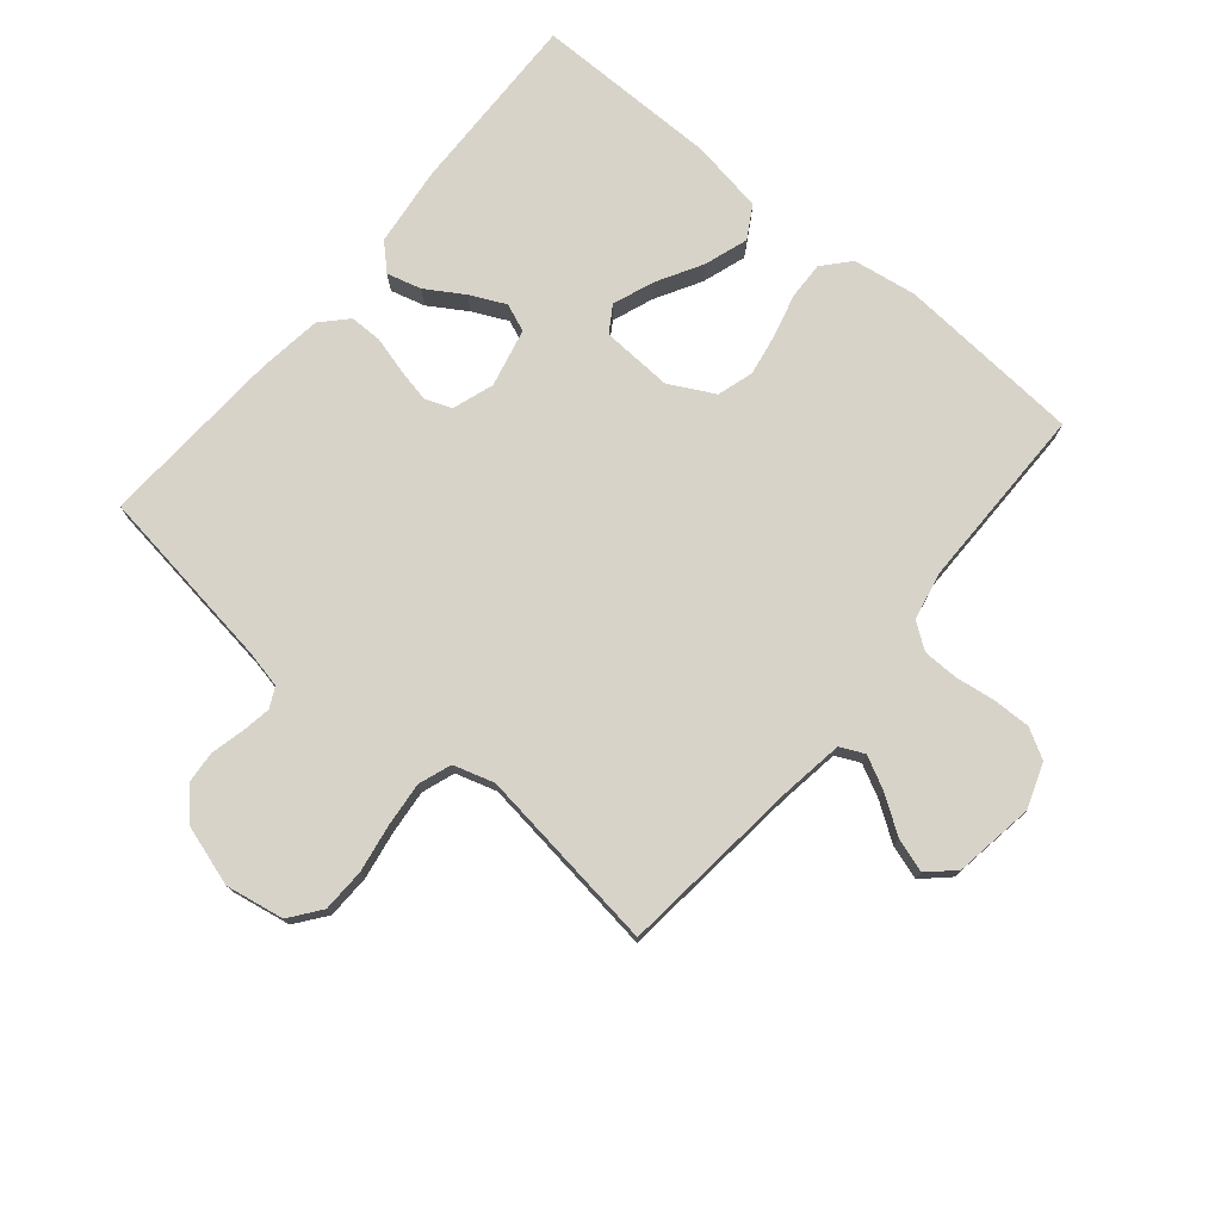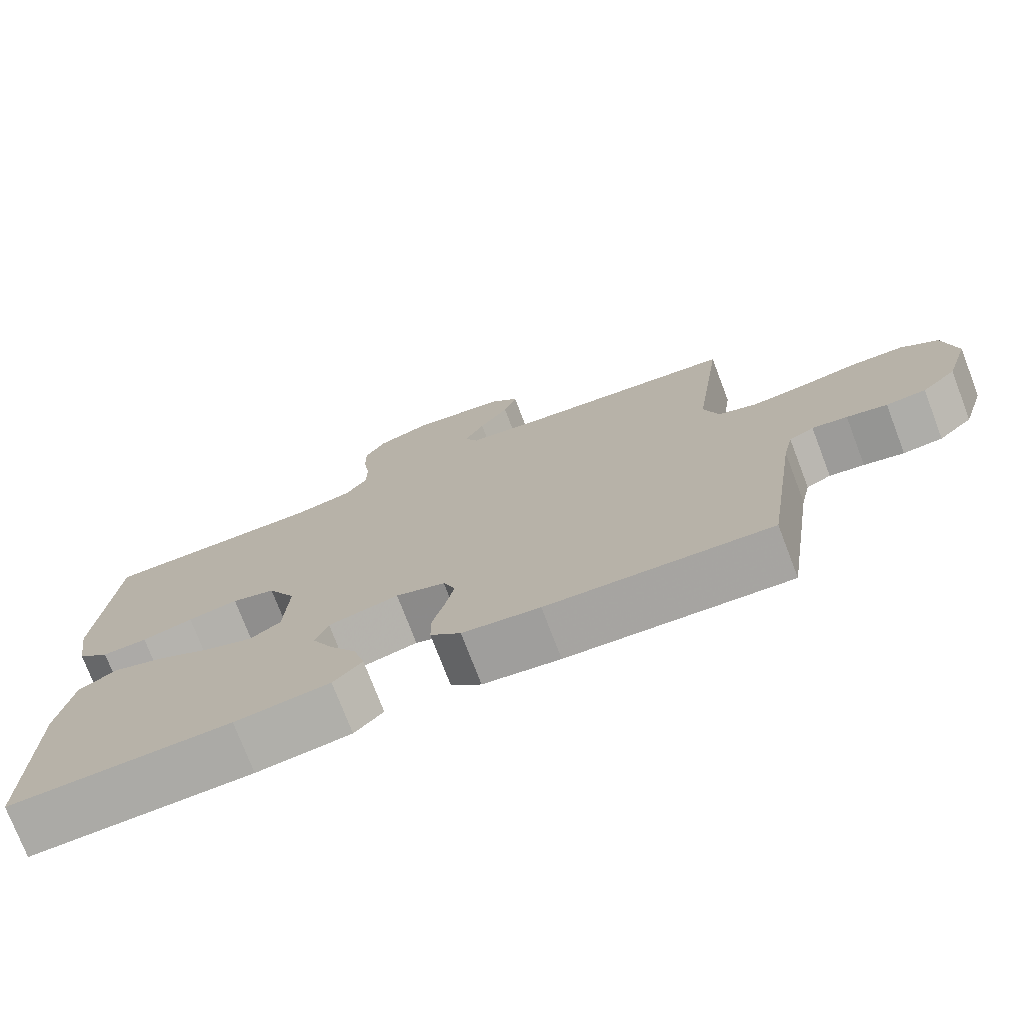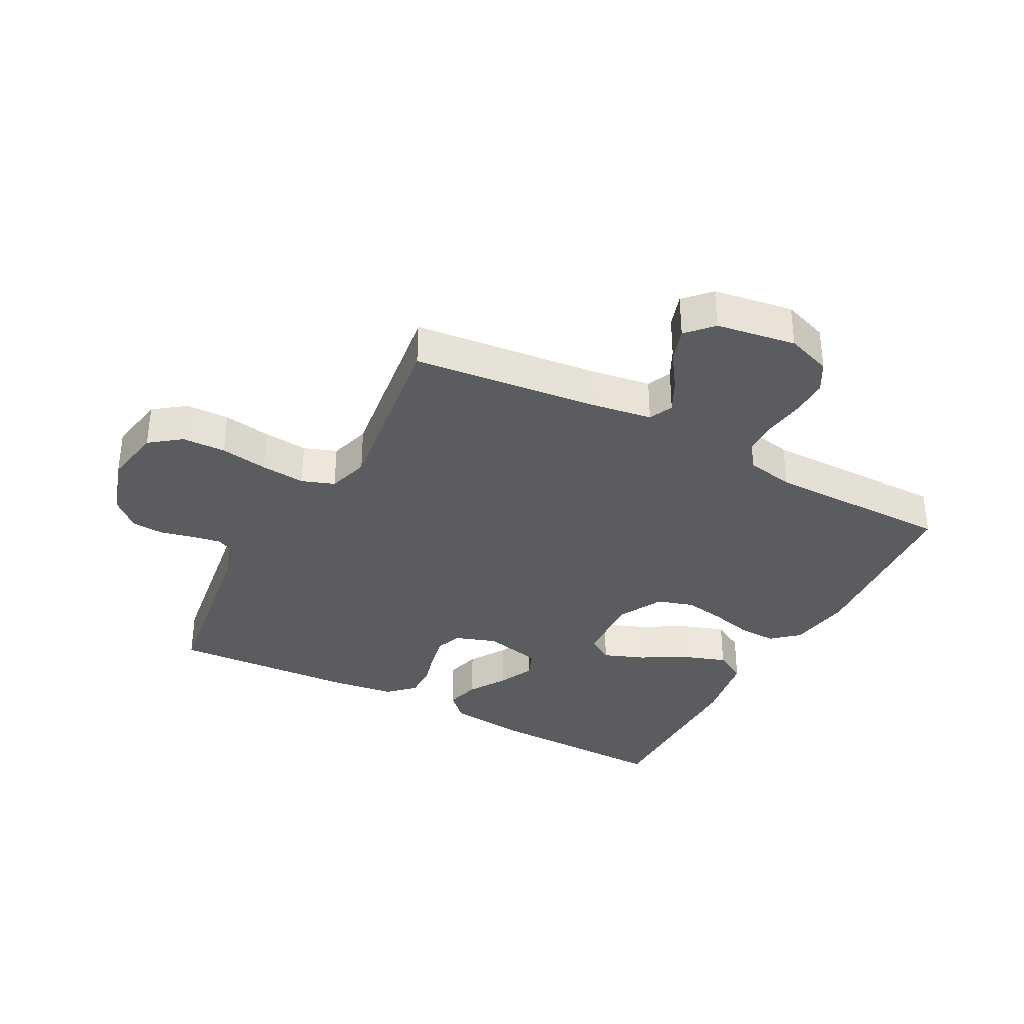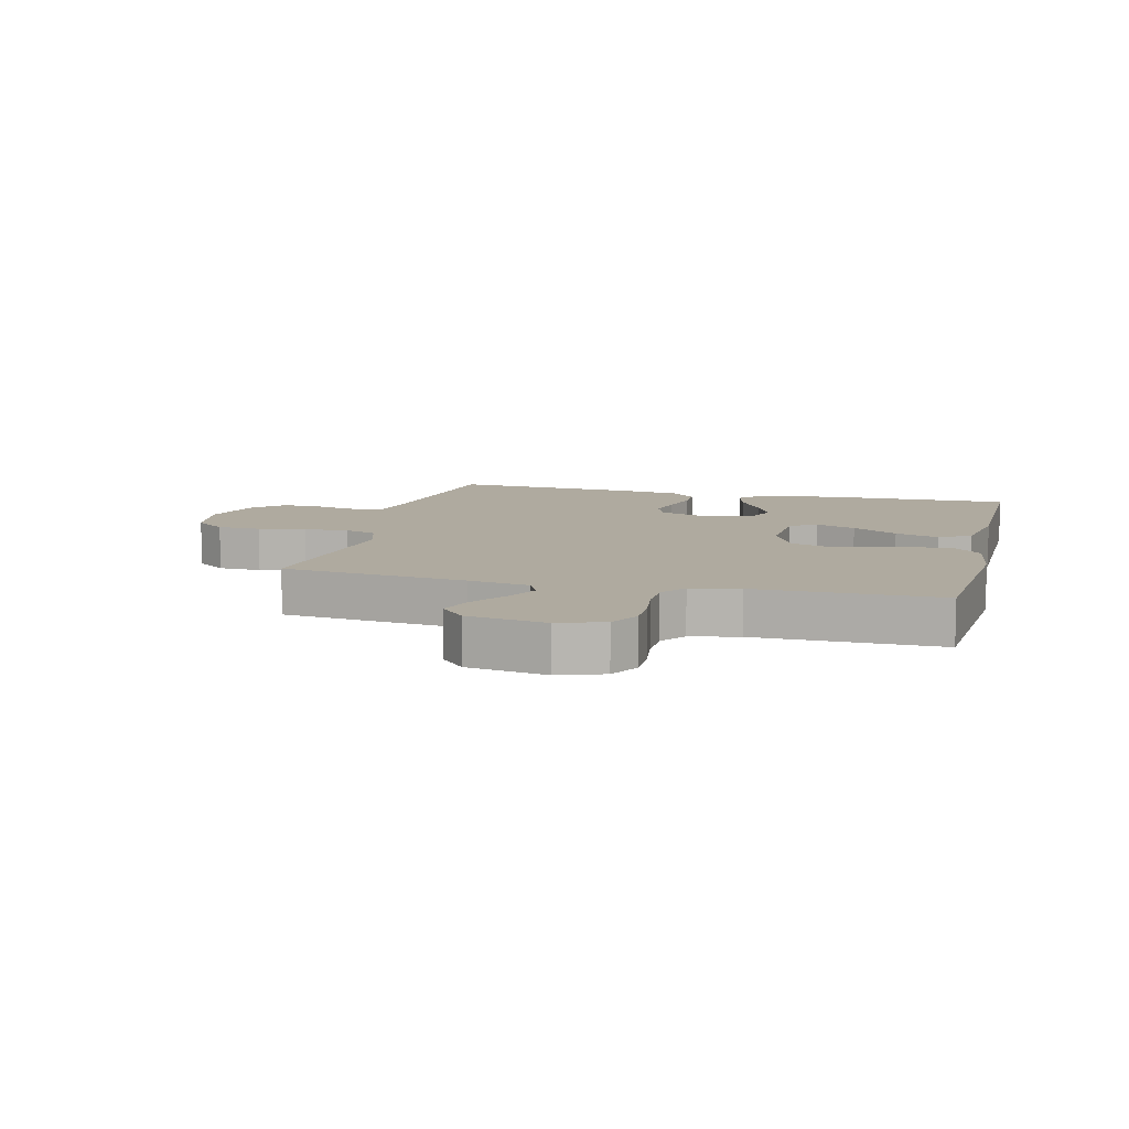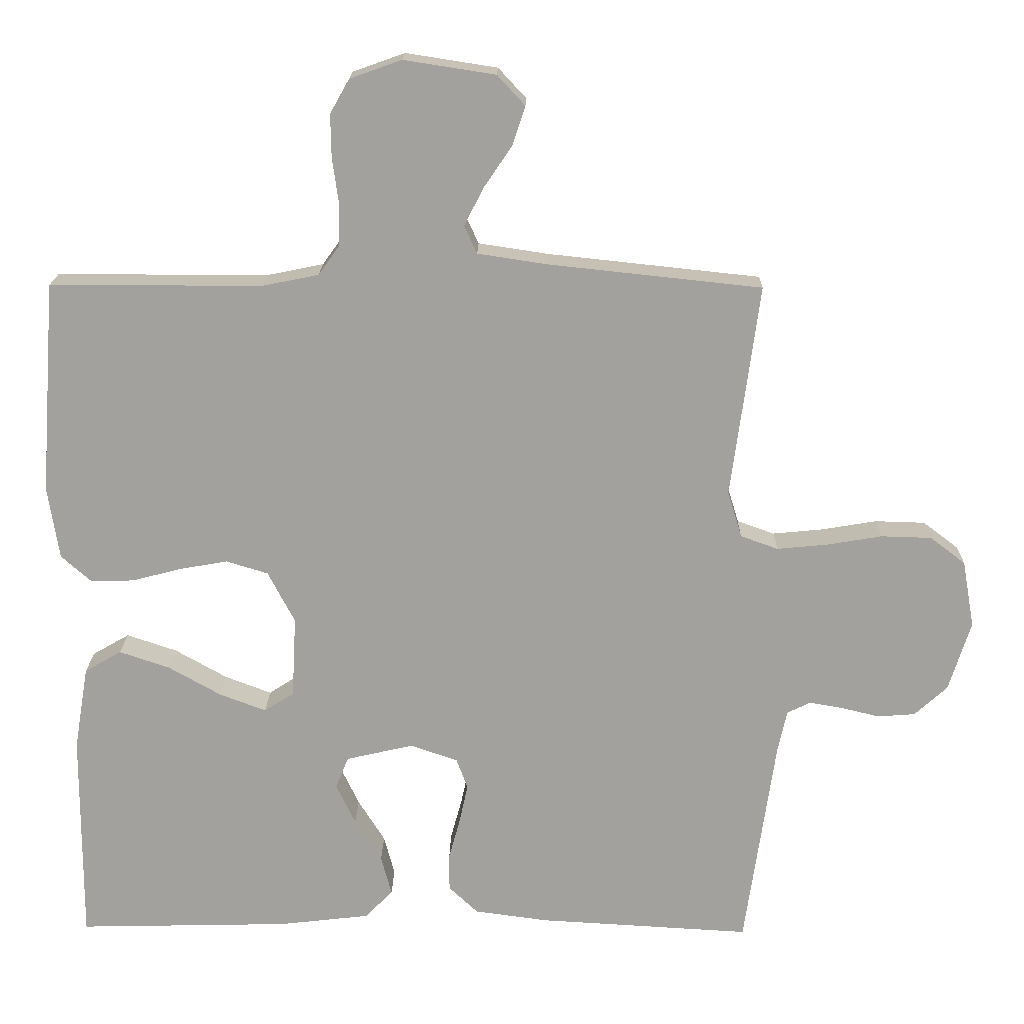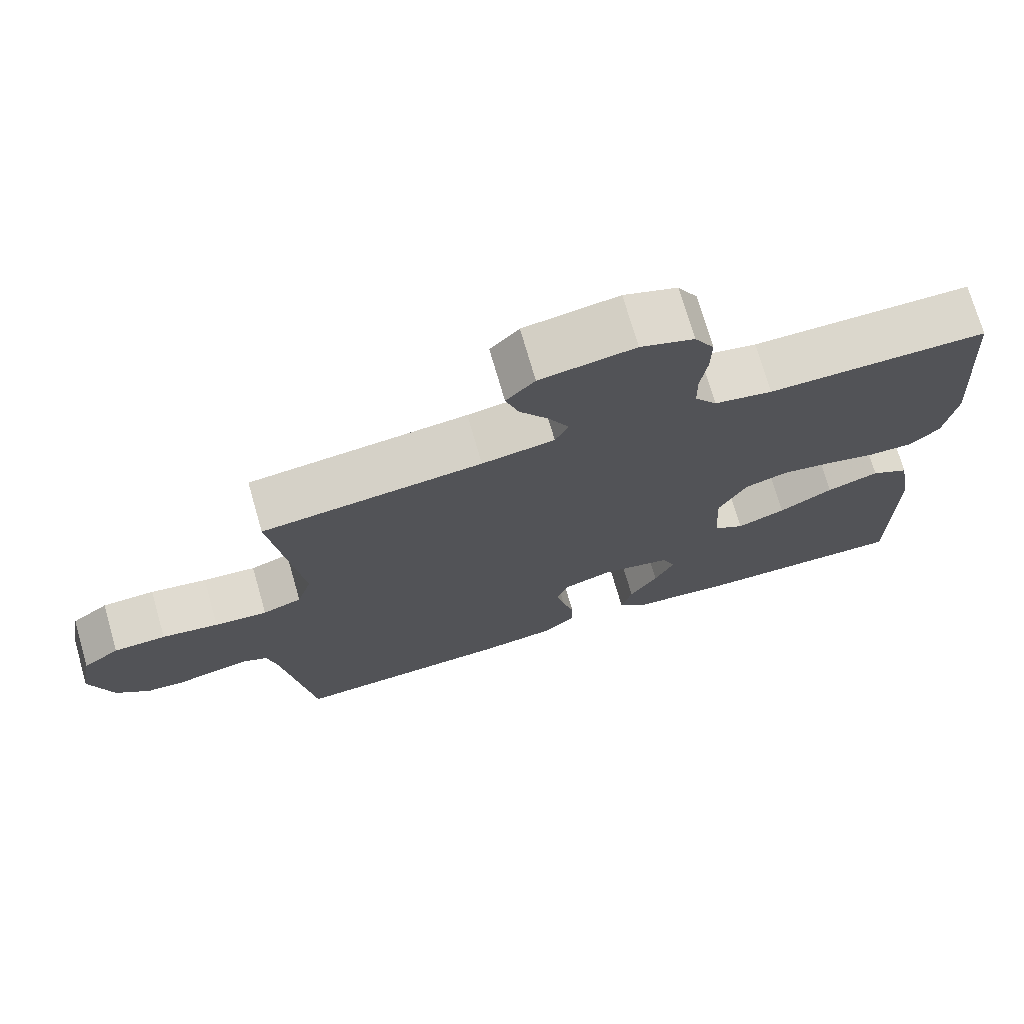
<metadata>
{"format":"obj","ext":"obj","renderer":"f3d","projection":"perspective","resolution":1024,"background":"white","views":[{"elev":75.8,"azim":-50.2,"up":"+Y"},{"elev":-75.2,"azim":-159.1,"up":"+Z"},{"elev":-34.8,"azim":-28.0,"up":"+Y"},{"elev":9.5,"azim":14.2,"up":"+Y"},{"elev":17.9,"azim":-179.0,"up":"+Z"},{"elev":73.1,"azim":-16.1,"up":"+Z"}]}
</metadata>
<code>
v -0.5 0.07 0.5
v -0.2 0.07 0.532
v -0.101 0.07 0.547
v -0.083 0.07 0.586
v -0.11 0.07 0.639
v -0.15 0.07 0.698
v -0.168 0.07 0.753
v -0.129 0.07 0.795
v 0 0.07 0.815
v 0.073 0.07 0.789
v 0.1 0.07 0.741
v 0.099 0.07 0.68
v 0.09 0.07 0.616
v 0.091 0.07 0.558
v 0.121 0.07 0.516
v 0.2 0.07 0.5
v 0.5 0.07 0.5
v 0.522 0.07 0.2
v 0.506 0.07 0.097
v 0.463 0.07 0.059
v 0.402 0.07 0.061
v 0.333 0.07 0.079
v 0.265 0.07 0.091
v 0.206 0.07 0.073
v 0.168 0.07 0
v 0.174 0.07 -0.115
v 0.216 0.07 -0.142
v 0.282 0.07 -0.117
v 0.356 0.07 -0.075
v 0.427 0.07 -0.051
v 0.479 0.07 -0.081
v 0.499 0.07 -0.2
v 0.5 0.07 -0.5
v 0.2 0.07 -0.493
v 0.072 0.07 -0.478
v 0.033 0.07 -0.438
v 0.048 0.07 -0.382
v 0.086 0.07 -0.321
v 0.113 0.07 -0.264
v 0.095 0.07 -0.219
v 0 0.07 -0.197
v -0.067 0.07 -0.22
v -0.083 0.07 -0.263
v -0.071 0.07 -0.319
v -0.055 0.07 -0.377
v -0.055 0.07 -0.43
v -0.096 0.07 -0.469
v -0.2 0.07 -0.483
v -0.5 0.07 -0.5
v -0.543 0.07 -0.2
v -0.556 0.07 -0.14
v -0.589 0.07 -0.124
v -0.636 0.07 -0.132
v -0.69 0.07 -0.145
v -0.743 0.07 -0.141
v -0.789 0.07 -0.099
v -0.82 0.07 0
v -0.803 0.07 0.095
v -0.753 0.07 0.133
v -0.682 0.07 0.135
v -0.605 0.07 0.122
v -0.533 0.07 0.115
v -0.48 0.07 0.134
v -0.46 0.07 0.2
v -0.5 0 0.5
v -0.2 0 0.532
v -0.101 0 0.547
v -0.083 0 0.586
v -0.11 0 0.639
v -0.15 0 0.698
v -0.168 0 0.753
v -0.129 0 0.795
v 0 0 0.815
v 0.073 0 0.789
v 0.1 0 0.741
v 0.099 0 0.68
v 0.09 0 0.616
v 0.091 0 0.558
v 0.121 0 0.516
v 0.2 0 0.5
v 0.5 0 0.5
v 0.522 0 0.2
v 0.506 0 0.097
v 0.463 0 0.059
v 0.402 0 0.061
v 0.333 0 0.079
v 0.265 0 0.091
v 0.206 0 0.073
v 0.168 0 0
v 0.174 0 -0.115
v 0.216 0 -0.142
v 0.282 0 -0.117
v 0.356 0 -0.075
v 0.427 0 -0.051
v 0.479 0 -0.081
v 0.499 0 -0.2
v 0.5 0 -0.5
v 0.2 0 -0.493
v 0.072 0 -0.478
v 0.033 0 -0.438
v 0.048 0 -0.382
v 0.086 0 -0.321
v 0.113 0 -0.264
v 0.095 0 -0.219
v 0 0 -0.197
v -0.067 0 -0.22
v -0.083 0 -0.263
v -0.071 0 -0.319
v -0.055 0 -0.377
v -0.055 0 -0.43
v -0.096 0 -0.469
v -0.2 0 -0.483
v -0.5 0 -0.5
v -0.543 0 -0.2
v -0.556 0 -0.14
v -0.589 0 -0.124
v -0.636 0 -0.132
v -0.69 0 -0.145
v -0.743 0 -0.141
v -0.789 0 -0.099
v -0.82 0 0
v -0.803 0 0.095
v -0.753 0 0.133
v -0.682 0 0.135
v -0.605 0 0.122
v -0.533 0 0.115
v -0.48 0 0.134
v -0.46 0 0.2
f 59 60 61
f 58 59 61
f 57 58 61
f 56 57 61
f 55 56 61
f 54 55 61
f 53 54 61
f 52 53 61 62
f 51 52 62 63
f 48 49 50
f 47 48 50
f 46 47 50
f 45 46 50
f 44 45 50
f 51 63 64
f 50 51 64
f 44 50 64
f 43 44 64
f 36 37 38
f 35 36 38
f 34 35 38
f 33 34 38
f 32 33 38
f 31 32 38
f 30 31 38
f 29 30 38
f 28 29 38
f 27 28 38 39
f 26 27 39 40
f 20 21 22
f 19 20 22
f 18 19 22
f 17 18 22
f 16 17 22
f 15 16 22 23
f 14 15 23 24
f 11 12 13
f 10 11 13
f 9 10 13
f 8 9 13
f 7 8 13
f 6 7 13
f 5 6 13
f 4 5 13 14
f 14 24 25
f 4 14 25
f 3 4 25
f 64 1 2
f 43 64 2
f 42 43 2
f 26 40 41
f 26 41 42
f 25 26 42
f 3 25 42
f 2 3 42
f 125 124 123
f 125 123 122
f 125 122 121
f 125 121 120
f 125 120 119
f 125 119 118
f 125 118 117
f 126 125 117 116
f 127 126 116 115
f 114 113 112
f 114 112 111
f 114 111 110
f 114 110 109
f 114 109 108
f 128 127 115
f 128 115 114
f 128 114 108
f 128 108 107
f 102 101 100
f 102 100 99
f 102 99 98
f 102 98 97
f 102 97 96
f 102 96 95
f 102 95 94
f 102 94 93
f 102 93 92
f 103 102 92 91
f 104 103 91 90
f 86 85 84
f 86 84 83
f 86 83 82
f 86 82 81
f 86 81 80
f 87 86 80 79
f 88 87 79 78
f 77 76 75
f 77 75 74
f 77 74 73
f 77 73 72
f 77 72 71
f 77 71 70
f 77 70 69
f 78 77 69 68
f 89 88 78
f 89 78 68
f 89 68 67
f 66 65 128
f 66 128 107
f 66 107 106
f 105 104 90
f 106 105 90
f 106 90 89
f 106 89 67
f 106 67 66
f 1 65 66 2
f 2 66 67 3
f 3 67 68 4
f 4 68 69 5
f 5 69 70 6
f 6 70 71 7
f 7 71 72 8
f 8 72 73 9
f 9 73 74 10
f 10 74 75 11
f 11 75 76 12
f 12 76 77 13
f 13 77 78 14
f 14 78 79 15
f 15 79 80 16
f 16 80 81 17
f 17 81 82 18
f 18 82 83 19
f 19 83 84 20
f 20 84 85 21
f 21 85 86 22
f 22 86 87 23
f 23 87 88 24
f 24 88 89 25
f 25 89 90 26
f 26 90 91 27
f 27 91 92 28
f 28 92 93 29
f 29 93 94 30
f 30 94 95 31
f 31 95 96 32
f 32 96 97 33
f 33 97 98 34
f 34 98 99 35
f 35 99 100 36
f 36 100 101 37
f 37 101 102 38
f 38 102 103 39
f 39 103 104 40
f 40 104 105 41
f 41 105 106 42
f 42 106 107 43
f 43 107 108 44
f 44 108 109 45
f 45 109 110 46
f 46 110 111 47
f 47 111 112 48
f 48 112 113 49
f 49 113 114 50
f 50 114 115 51
f 51 115 116 52
f 52 116 117 53
f 53 117 118 54
f 54 118 119 55
f 55 119 120 56
f 56 120 121 57
f 57 121 122 58
f 58 122 123 59
f 59 123 124 60
f 60 124 125 61
f 61 125 126 62
f 62 126 127 63
f 63 127 128 64
f 64 128 65 1

</code>
